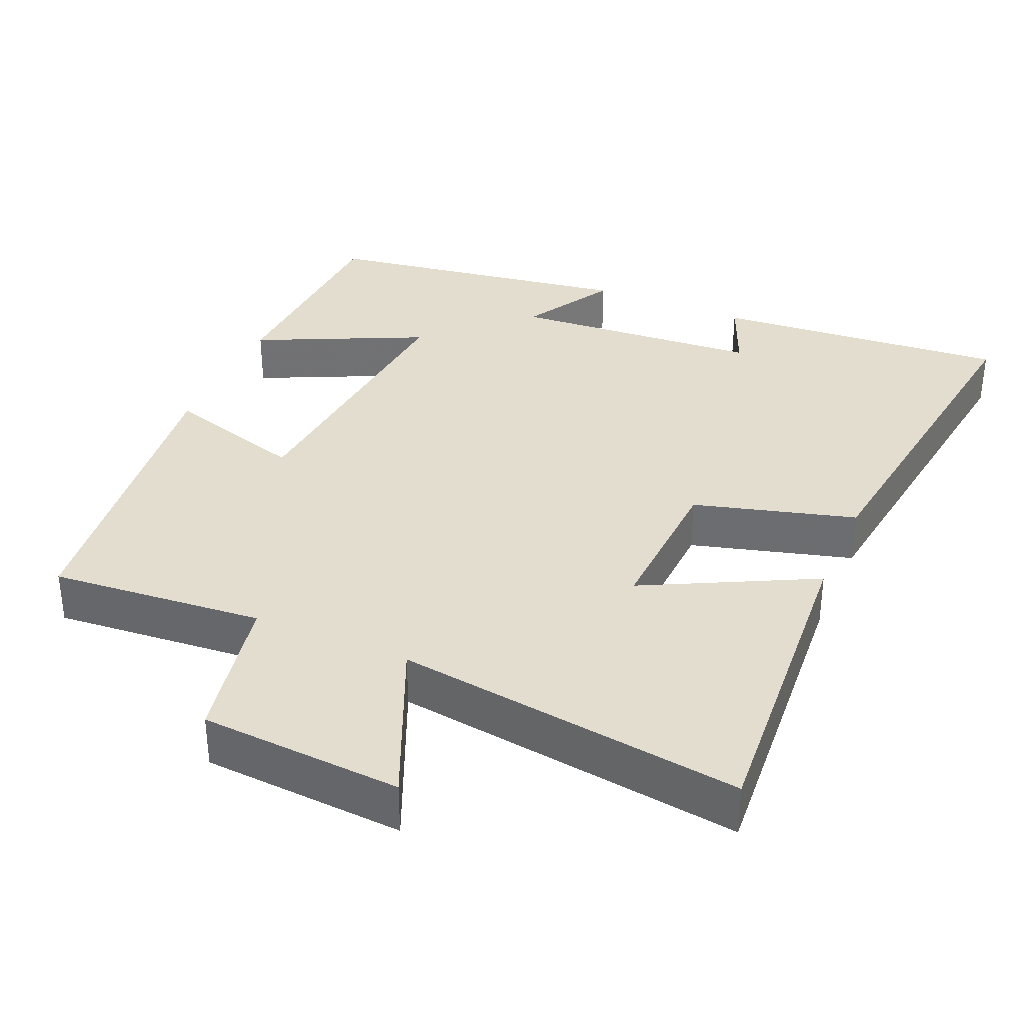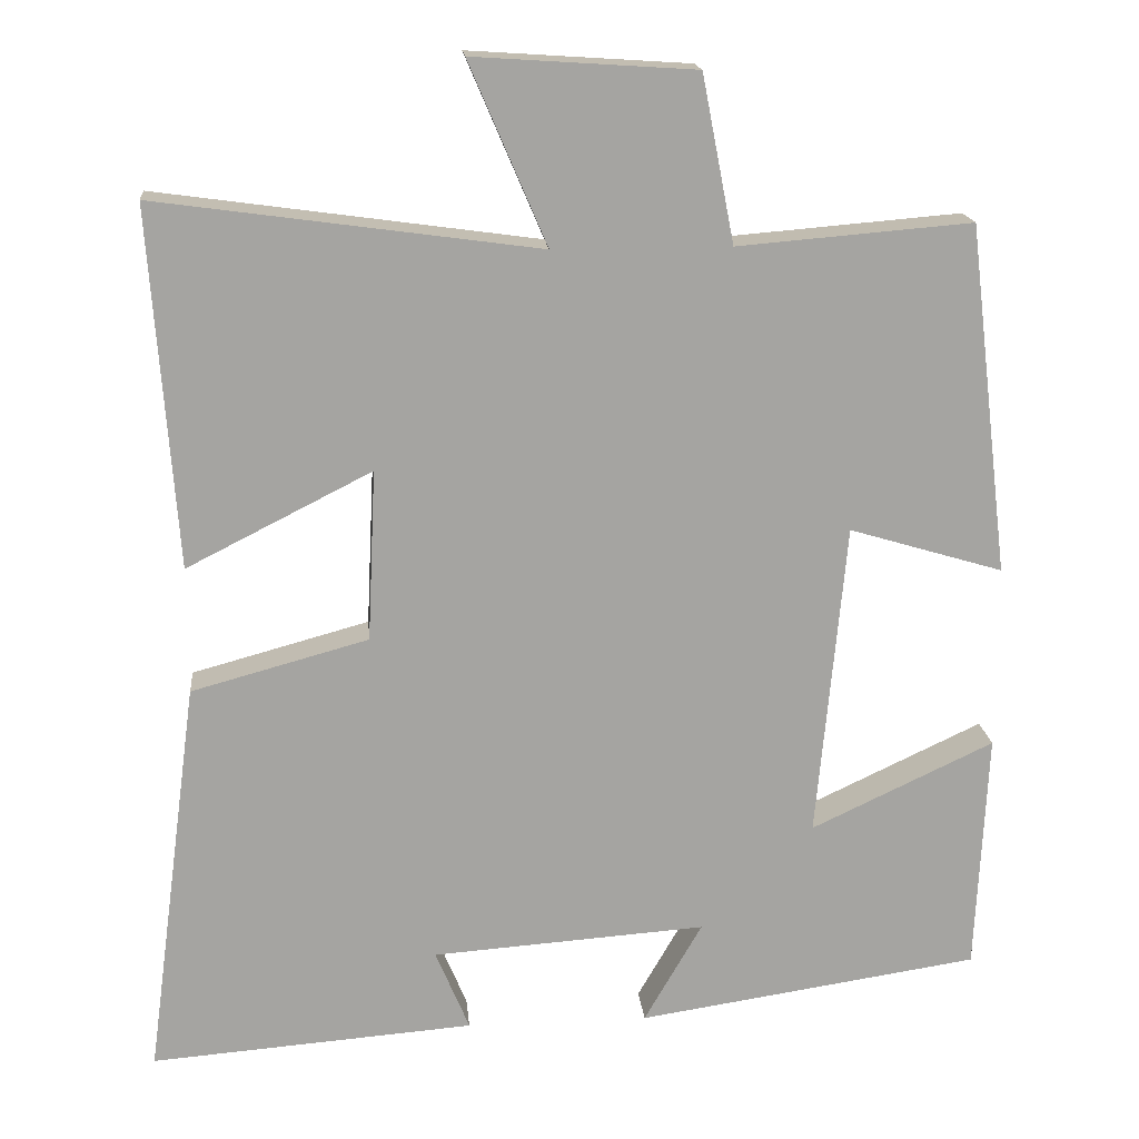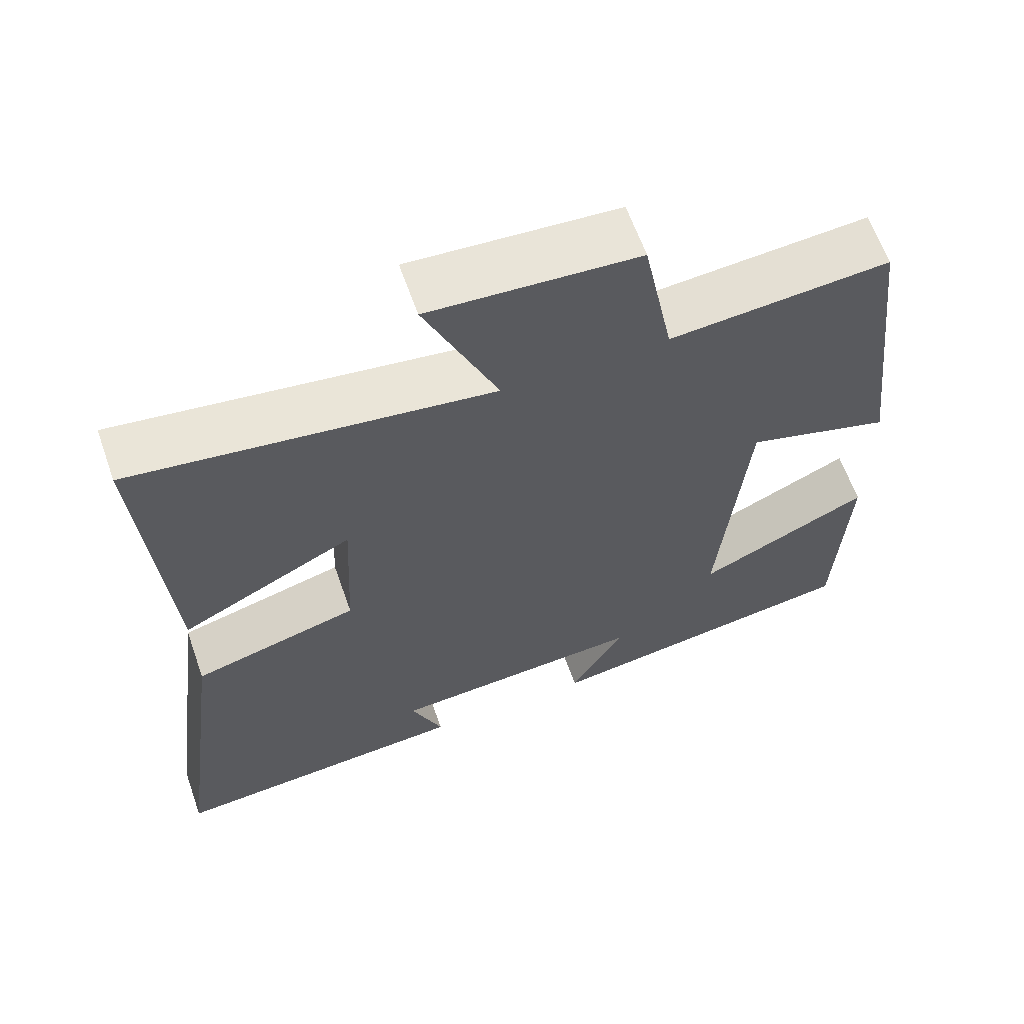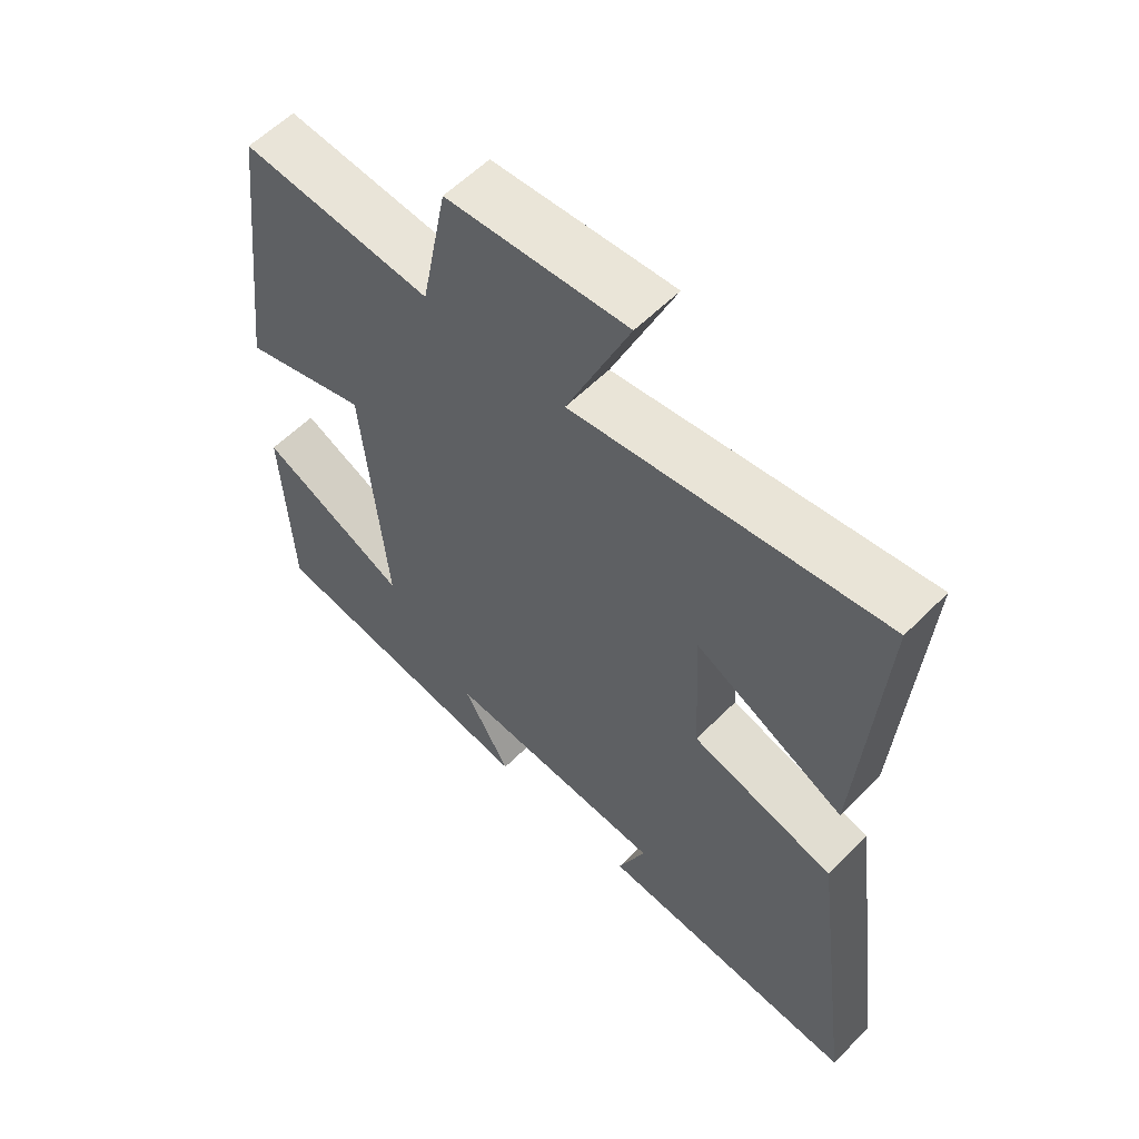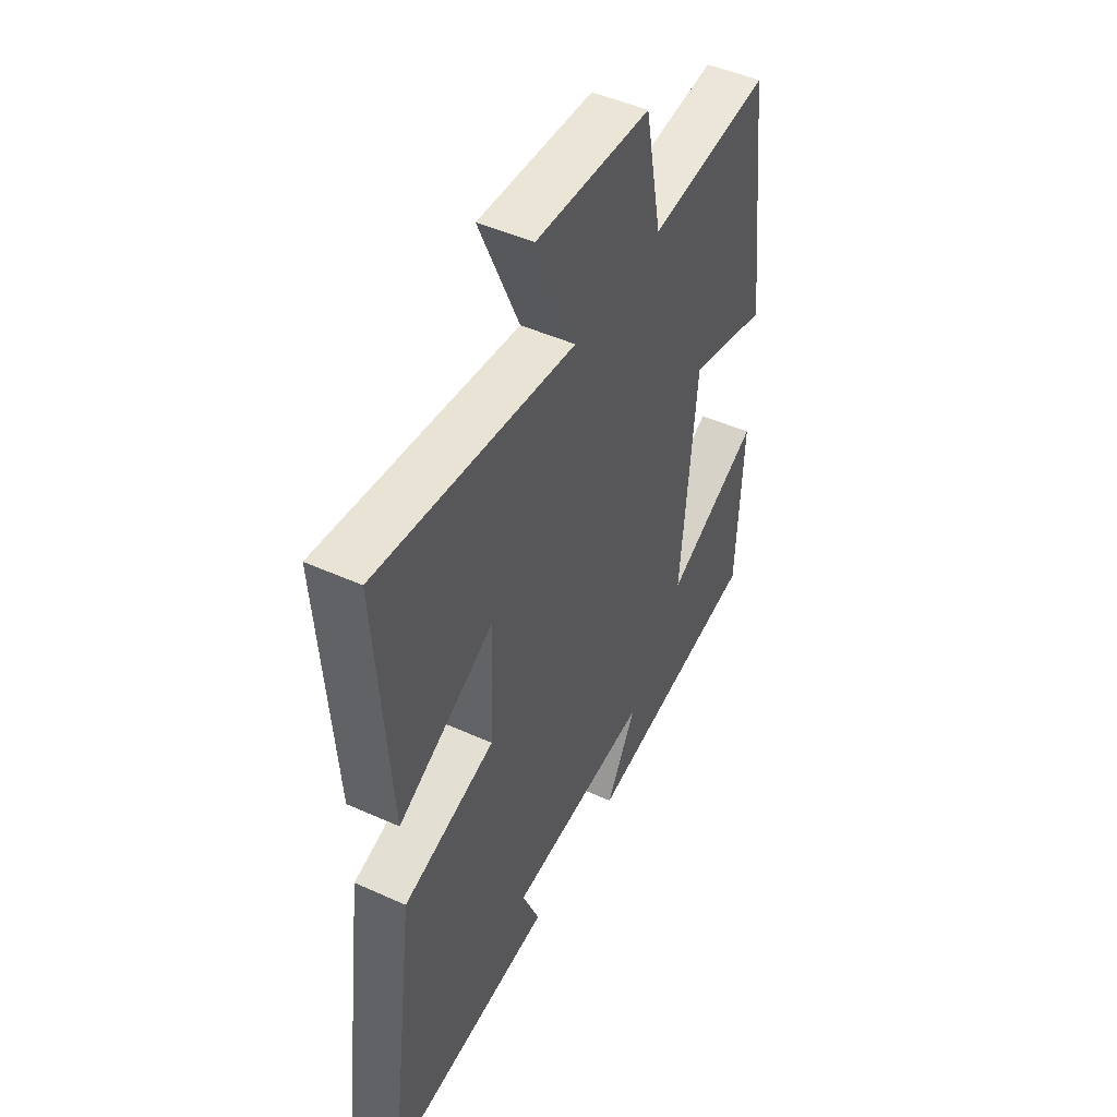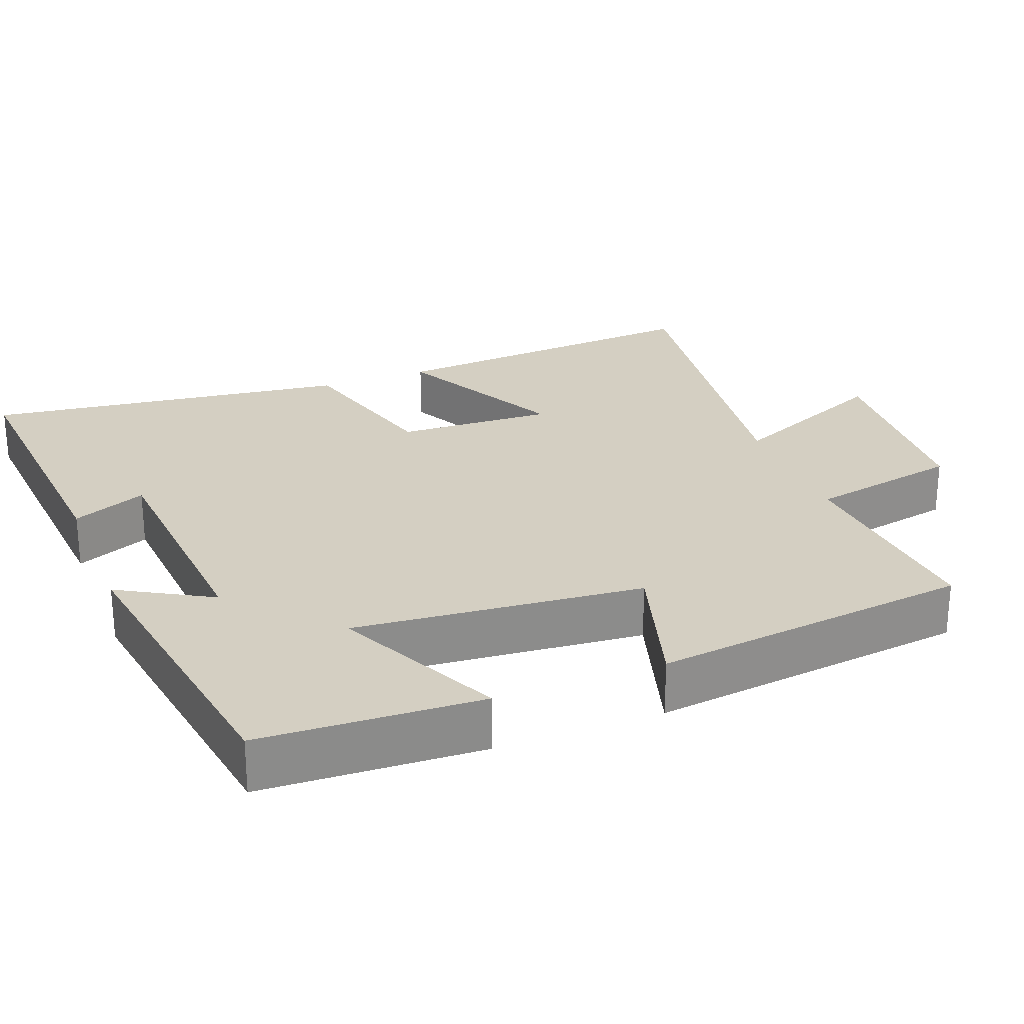
<metadata>
{"format":"obj","ext":"obj","renderer":"f3d","projection":"perspective","resolution":1024,"background":"white","views":[{"elev":34.8,"azim":23.3,"up":"+Y"},{"elev":17.0,"azim":174.7,"up":"+Z"},{"elev":62.9,"azim":160.6,"up":"+Z"},{"elev":57.9,"azim":44.0,"up":"+Z"},{"elev":47.8,"azim":116.9,"up":"+Z"},{"elev":25.8,"azim":-111.3,"up":"+Y"}]}
</metadata>
<code>
v 0.566 0.07 -0.531
v 0.165 0.07 -0.5
v 0.207 0.07 -0.399
v -0.133 0.07 -0.375
v -0.061 0.07 -0.5
v -0.486 0.07 -0.436
v -0.5 0.07 -0.137
v -0.273 0.07 -0.244
v -0.309 0.07 0.148
v -0.5 0.07 0.091
v -0.448 0.07 0.524
v -0.158 0.07 0.5
v -0.118 0.07 0.706
v 0.156 0.07 0.724
v 0.06 0.07 0.5
v 0.532 0.07 0.565
v 0.5 0.07 0.121
v 0.271 0.07 0.237
v 0.281 0.07 0.025
v 0.5 0.07 -0.035
v 0.566 0 -0.531
v 0.165 0 -0.5
v 0.207 0 -0.399
v -0.133 0 -0.375
v -0.061 0 -0.5
v -0.486 0 -0.436
v -0.5 0 -0.137
v -0.273 0 -0.244
v -0.309 0 0.148
v -0.5 0 0.091
v -0.448 0 0.524
v -0.158 0 0.5
v -0.118 0 0.706
v 0.156 0 0.724
v 0.06 0 0.5
v 0.532 0 0.565
v 0.5 0 0.121
v 0.271 0 0.237
v 0.281 0 0.025
v 0.5 0 -0.035
f 19 20 1
f 15 16 17 18
f 15 18 19
f 12 13 14 15
f 12 15 19
f 9 10 11 12
f 8 9 12 19
f 5 6 7 8
f 4 5 8
f 3 4 8 19
f 1 2 3
f 1 3 19
f 21 40 39
f 38 37 36 35
f 39 38 35
f 35 34 33 32
f 39 35 32
f 32 31 30 29
f 39 32 29 28
f 28 27 26 25
f 28 25 24
f 39 28 24 23
f 23 22 21
f 39 23 21
f 1 21 22 2
f 2 22 23 3
f 3 23 24 4
f 4 24 25 5
f 5 25 26 6
f 6 26 27 7
f 7 27 28 8
f 8 28 29 9
f 9 29 30 10
f 10 30 31 11
f 11 31 32 12
f 12 32 33 13
f 13 33 34 14
f 14 34 35 15
f 15 35 36 16
f 16 36 37 17
f 17 37 38 18
f 18 38 39 19
f 19 39 40 20
f 20 40 21 1

</code>
